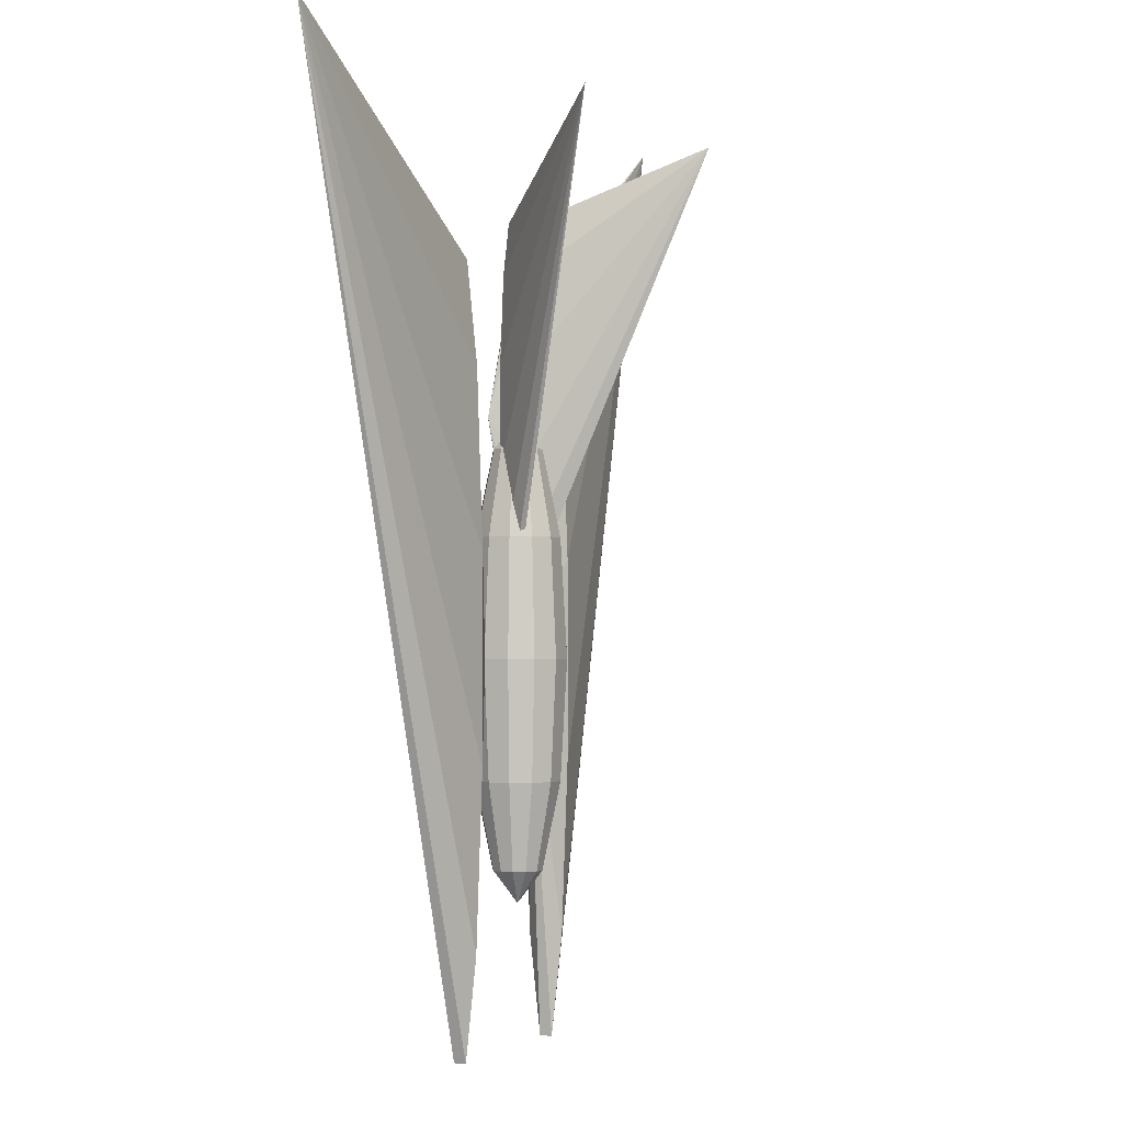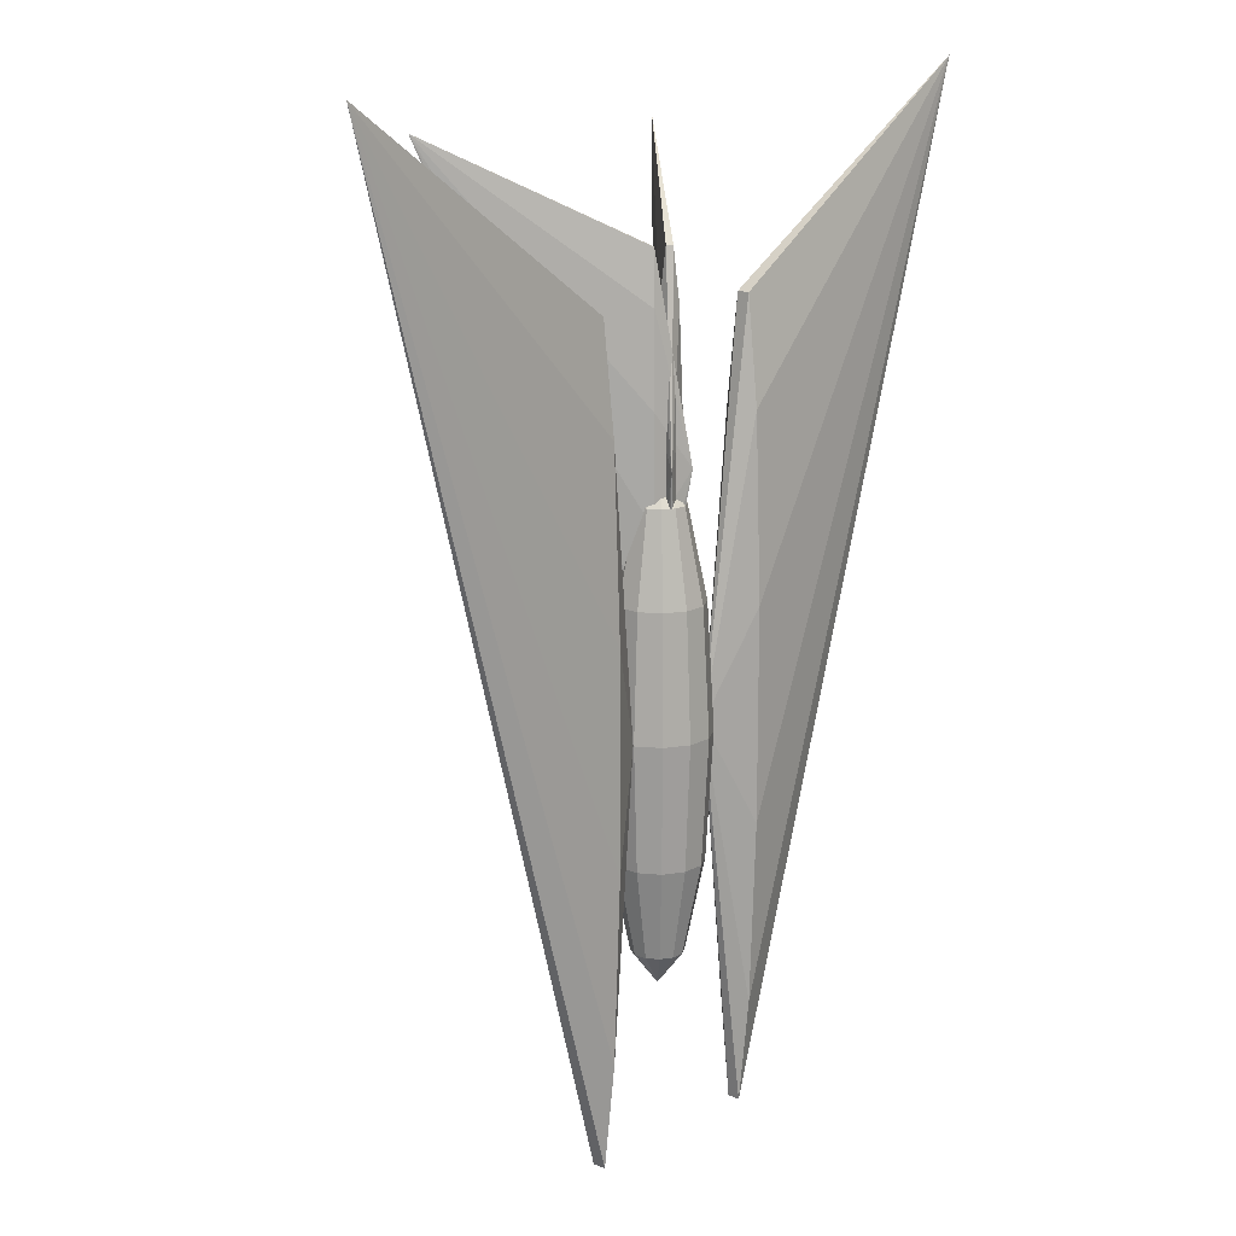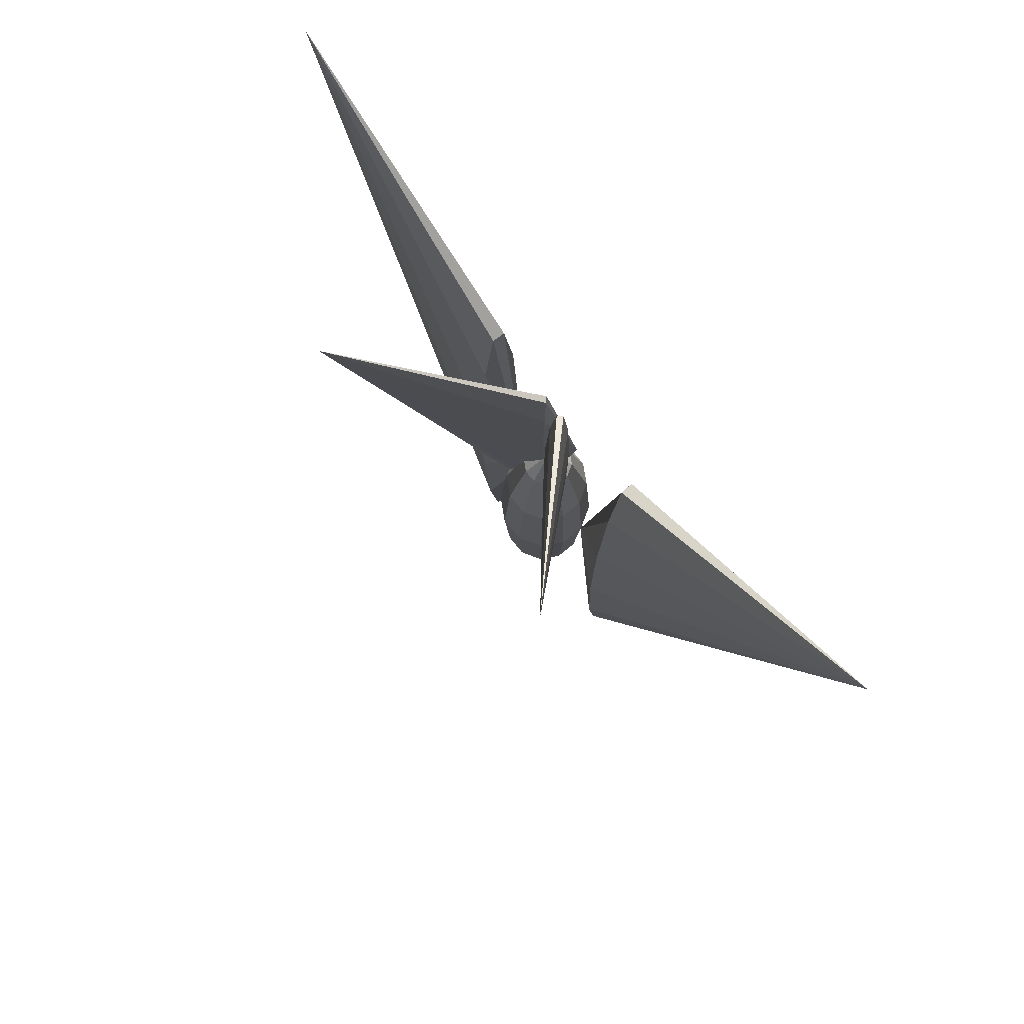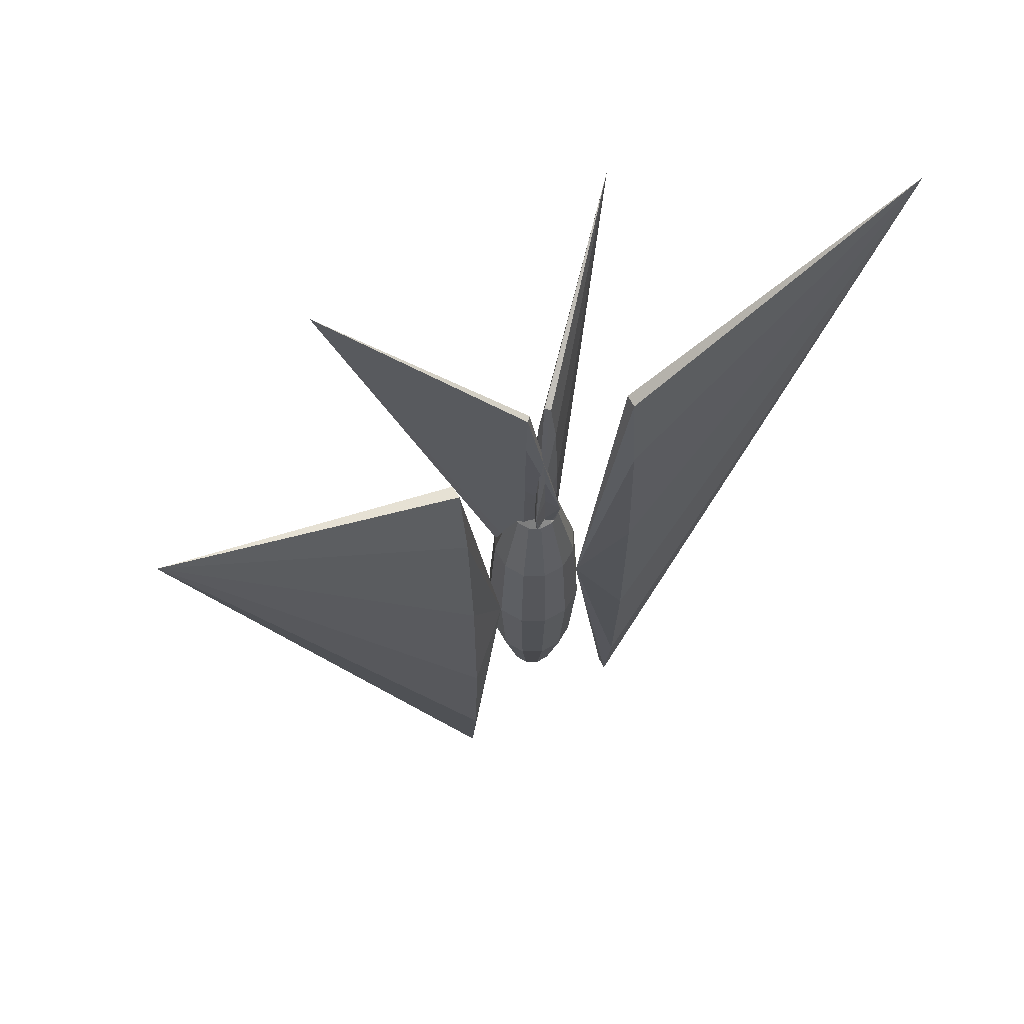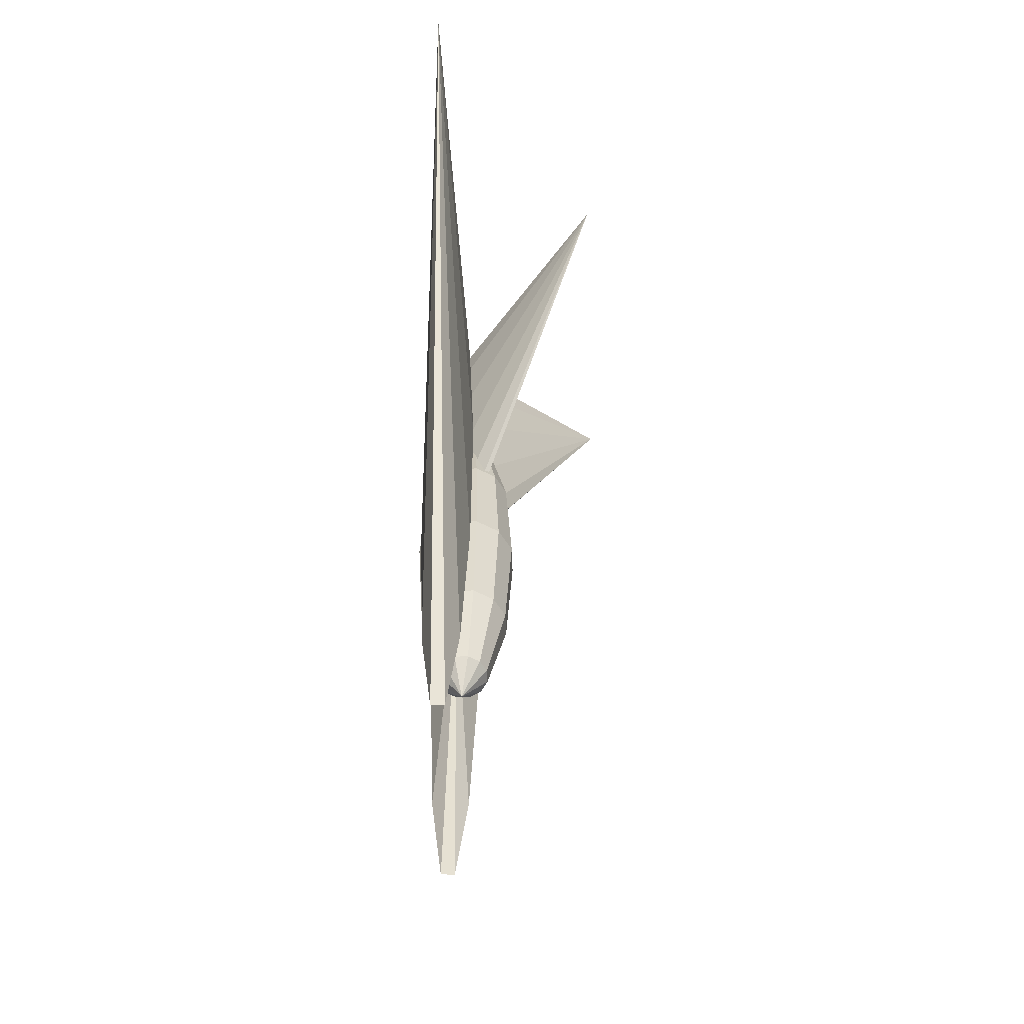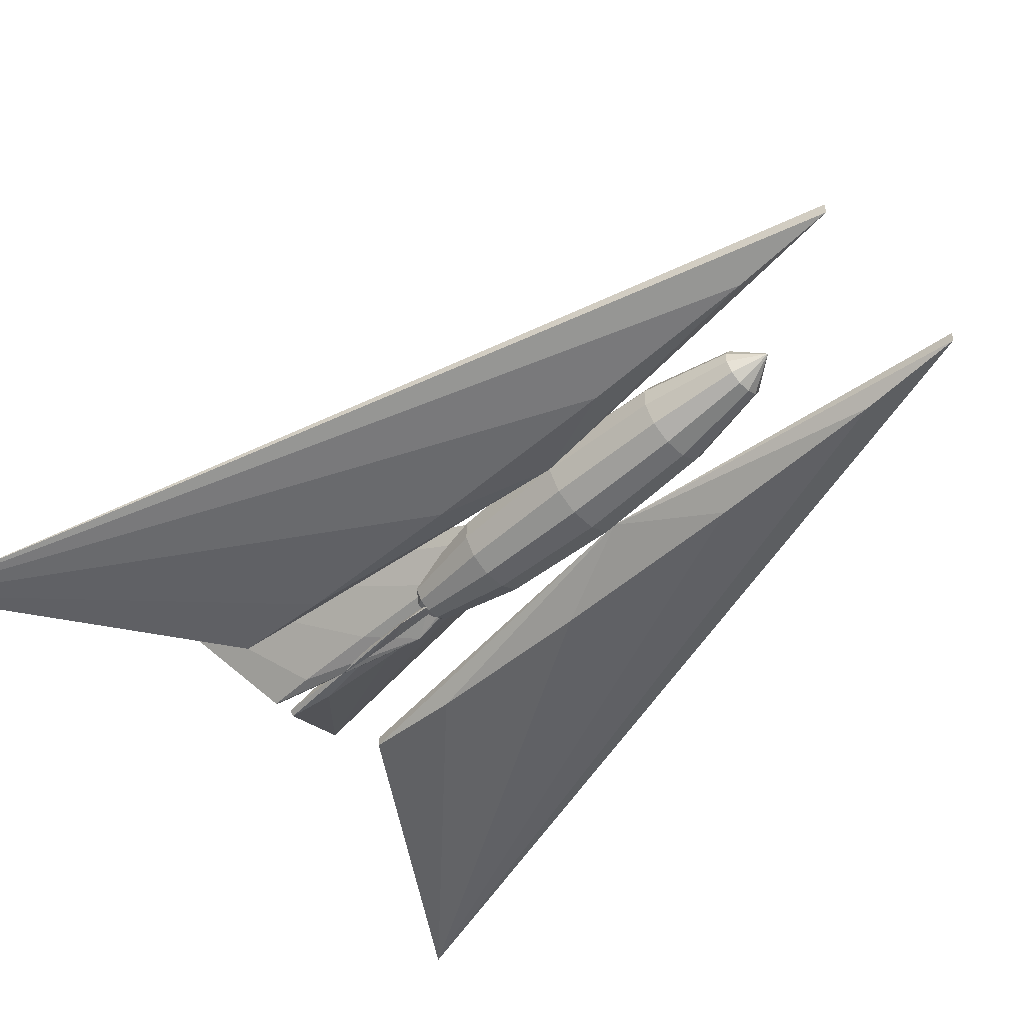
<metadata>
{"format":"obj","ext":"obj","renderer":"f3d","projection":"perspective","resolution":1024,"background":"white","views":[{"elev":-2.4,"azim":114.8,"up":"+Z"},{"elev":15.0,"azim":-48.7,"up":"+Z"},{"elev":78.6,"azim":-129.3,"up":"+Z"},{"elev":67.1,"azim":-29.6,"up":"+Z"},{"elev":-58.8,"azim":91.8,"up":"+Z"},{"elev":-51.7,"azim":133.3,"up":"+Y"}]}
</metadata>
<code>
o Right Tail
v -0.01831 0.02857 0.3125
v 0.2027 0.2495 0.6875
v 0.01622 0.05718 0.5625
v 0.02135 0.05205 0.4955
v 0.02431 0.04909 0.3795
v 0.02431 0.04909 0.2455
v 0.02135 0.05205 0.1295
v 0.01622 0.05718 0.0625
v 0.0103 0.0631 0.5625
v 0.005174 0.06822 0.4955
v 0.002213 0.07119 0.3795
v 0.002213 0.07119 0.2455
v 0.005174 0.06822 0.1295
v 0.0103 0.0631 0.0625
f 14 8 1
f 8 14 2
f 3 9 1
f 9 3 2
f 4 3 1
f 3 4 2
f 5 4 1
f 4 5 2
f 6 5 1
f 5 6 2
f 7 6 1
f 6 7 2
f 8 7 1
f 7 8 2
f 9 10 1
f 10 9 2
f 10 11 1
f 11 10 2
f 11 12 1
f 12 11 2
f 13 12 2
f 13 14 1
f 14 13 2
f 1 12 13
o Body
v 0 0.0625 -0.3125
v 0 0.0625 0.3125
v 0.008373 0.03125 0.2706
v 0.0145 0.008373 0.1562
v 0.01675 0 1.388e-17
v 0.0145 0.008373 -0.1562
v 0.008373 0.03125 -0.2706
v 0.02288 0.03962 0.2706
v 0.03962 0.02288 0.1562
v 0.04575 0.01675 1.016e-17
v 0.03962 0.02288 -0.1562
v 0.02288 0.03962 -0.2706
v 0.03125 0.05413 0.2706
v 0.05413 0.048 0.1562
v 0.0625 0.04575 3.719e-18
v 0.05413 0.048 -0.1562
v 0.03125 0.05413 -0.2706
v 0.03125 0.07087 0.2706
v 0.05413 0.077 0.1562
v 0.0625 0.07925 -3.719e-18
v 0.05413 0.077 -0.1562
v 0.03125 0.07087 -0.2706
v 0.02288 0.08538 0.2706
v 0.03962 0.1021 0.1562
v 0.04575 0.1083 -1.016e-17
v 0.03962 0.1021 -0.1562
v 0.02288 0.08538 -0.2706
v 0.008373 0.09375 0.2706
v 0.0145 0.1166 0.1562
v 0.01675 0.125 -1.388e-17
v 0.0145 0.1166 -0.1562
v 0.008373 0.09375 -0.2706
v -0.008373 0.03125 0.2706
v -0.0145 0.008373 0.1562
v -0.01675 0 1.388e-17
v -0.0145 0.008373 -0.1562
v -0.008373 0.03125 -0.2706
v -0.02288 0.03962 0.2706
v -0.03962 0.02288 0.1562
v -0.04575 0.01675 1.016e-17
v -0.03962 0.02288 -0.1562
v -0.02288 0.03962 -0.2706
v -0.03125 0.05413 0.2706
v -0.05413 0.048 0.1562
v -0.0625 0.04575 3.719e-18
v -0.05413 0.048 -0.1562
v -0.03125 0.05413 -0.2706
v -0.03125 0.07087 0.2706
v -0.05413 0.077 0.1562
v -0.0625 0.07925 -3.719e-18
v -0.05413 0.077 -0.1562
v -0.03125 0.07087 -0.2706
v -0.02288 0.08538 0.2706
v -0.03962 0.1021 0.1562
v -0.04575 0.1083 -1.016e-17
v -0.03962 0.1021 -0.1562
v -0.02288 0.08538 -0.2706
v -0.008373 0.09375 0.2706
v -0.0145 0.1166 0.1562
v -0.01675 0.125 -1.388e-17
v -0.0145 0.1166 -0.1562
v -0.008373 0.09375 -0.2706
f 17 22 16
f 17 18 23 22
f 18 19 24 23
f 19 20 25 24
f 20 21 26 25
f 26 21 15
f 22 27 16
f 22 23 28 27
f 23 24 29 28
f 24 25 30 29
f 25 26 31 30
f 31 26 15
f 27 32 16
f 27 28 33 32
f 28 29 34 33
f 29 30 35 34
f 30 31 36 35
f 36 31 15
f 32 37 16
f 32 33 38 37
f 33 34 39 38
f 34 35 40 39
f 35 36 41 40
f 41 36 15
f 37 42 16
f 37 38 43 42
f 38 39 44 43
f 39 40 45 44
f 40 41 46 45
f 46 41 15
f 42 72 16
f 42 43 73 72
f 43 44 74 73
f 44 45 75 74
f 45 46 76 75
f 76 46 15
f 47 17 16
f 47 48 18 17
f 48 49 19 18
f 49 50 20 19
f 50 51 21 20
f 21 51 15
f 52 47 16
f 53 48 47 52
f 54 49 48 53
f 55 50 49 54
f 56 51 50 55
f 51 56 15
f 57 52 16
f 58 53 52 57
f 59 54 53 58
f 60 55 54 59
f 61 56 55 60
f 56 61 15
f 62 57 16
f 63 58 57 62
f 64 59 58 63
f 65 60 59 64
f 66 61 60 65
f 61 66 15
f 67 62 16
f 68 63 62 67
f 69 64 63 68
f 70 65 64 69
f 71 66 65 70
f 66 71 15
f 72 67 16
f 73 68 67 72
f 74 69 68 73
f 75 70 69 74
f 76 71 70 75
f 71 76 15
o Left Wing
v -0.0625 0.04688 0
v -0.4996 0.02779 0.75
v -0.1246 0.03578 0.5
v -0.1239 0.02129 0.366
v -0.1236 0.01293 0.134
v -0.1236 0.01293 -0.134
v -0.1239 0.02129 -0.366
v -0.1246 0.03578 -0.5
v -0.1253 0.05251 0.5
v -0.1259 0.067 0.366
v -0.1263 0.07537 0.134
v -0.1263 0.07537 -0.134
v -0.1259 0.067 -0.366
v -0.1253 0.05251 -0.5
f 84 90 77
f 90 84 78
f 85 79 77
f 79 85 78
f 79 80 77
f 80 79 78
f 80 81 77
f 81 80 78
f 81 82 77
f 82 81 78
f 82 83 77
f 83 82 78
f 83 84 77
f 84 83 78
f 86 85 77
f 85 86 78
f 87 86 77
f 86 87 78
f 88 87 77
f 87 88 78
f 88 89 78
f 90 89 77
f 89 90 78
f 88 77 89
o Left Tail
v 0.01831 0.02857 0.3125
v -0.2027 0.2495 0.6875
v -0.01622 0.05718 0.5625
v -0.02135 0.05205 0.4955
v -0.02431 0.04909 0.3795
v -0.02431 0.04909 0.2455
v -0.02135 0.05205 0.1295
v -0.01622 0.05718 0.0625
v -0.0103 0.0631 0.5625
v -0.005173 0.06823 0.4955
v -0.002213 0.07119 0.3795
v -0.002213 0.07119 0.2455
v -0.005173 0.06823 0.1295
v -0.0103 0.0631 0.0625
f 98 104 91
f 104 98 92
f 99 93 91
f 93 99 92
f 93 94 91
f 94 93 92
f 94 95 91
f 95 94 92
f 95 96 91
f 96 95 92
f 96 97 91
f 97 96 92
f 97 98 91
f 98 97 92
f 100 99 91
f 99 100 92
f 101 100 91
f 100 101 92
f 102 101 91
f 101 102 92
f 102 103 92
f 104 103 91
f 103 104 92
f 102 91 103
o Right Wing
v 0.0625 0.04688 0
v 0.4996 0.02779 0.75
v 0.1246 0.03578 0.5
v 0.1239 0.02129 0.366
v 0.1236 0.01293 0.134
v 0.1236 0.01293 -0.134
v 0.1239 0.02129 -0.366
v 0.1246 0.03578 -0.5
v 0.1253 0.05251 0.5
v 0.1259 0.067 0.366
v 0.1263 0.07537 0.134
v 0.1263 0.07537 -0.134
v 0.1259 0.067 -0.366
v 0.1253 0.05251 -0.5
f 118 112 105
f 112 118 106
f 107 113 105
f 113 107 106
f 108 107 105
f 107 108 106
f 109 108 105
f 108 109 106
f 110 109 105
f 109 110 106
f 111 110 105
f 110 111 106
f 112 111 105
f 111 112 106
f 113 114 105
f 114 113 106
f 114 115 105
f 115 114 106
f 115 116 105
f 116 115 106
f 117 116 106
f 117 118 105
f 118 117 106
f 105 116 117

</code>
